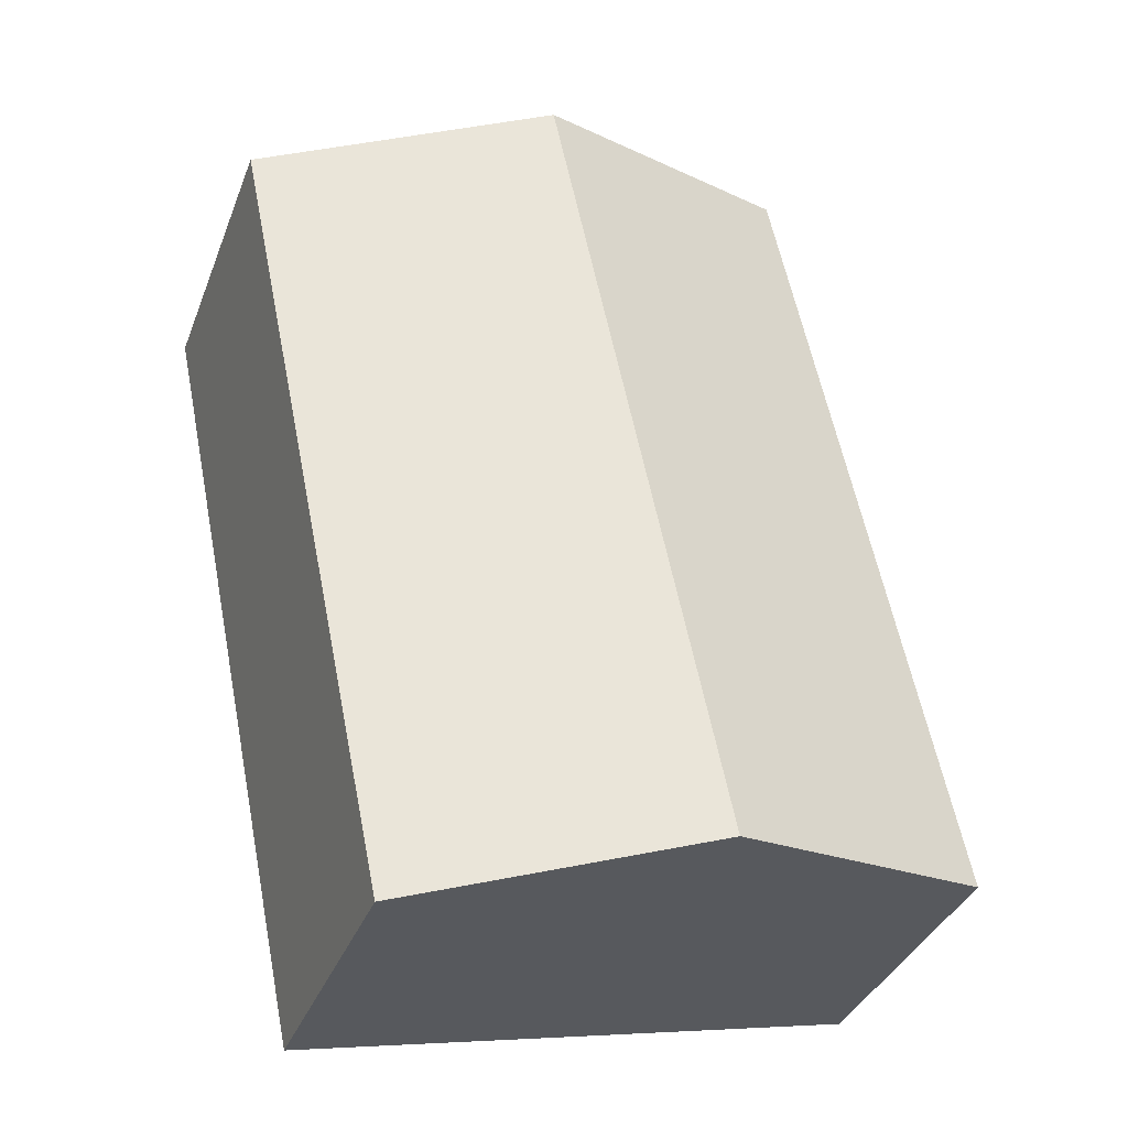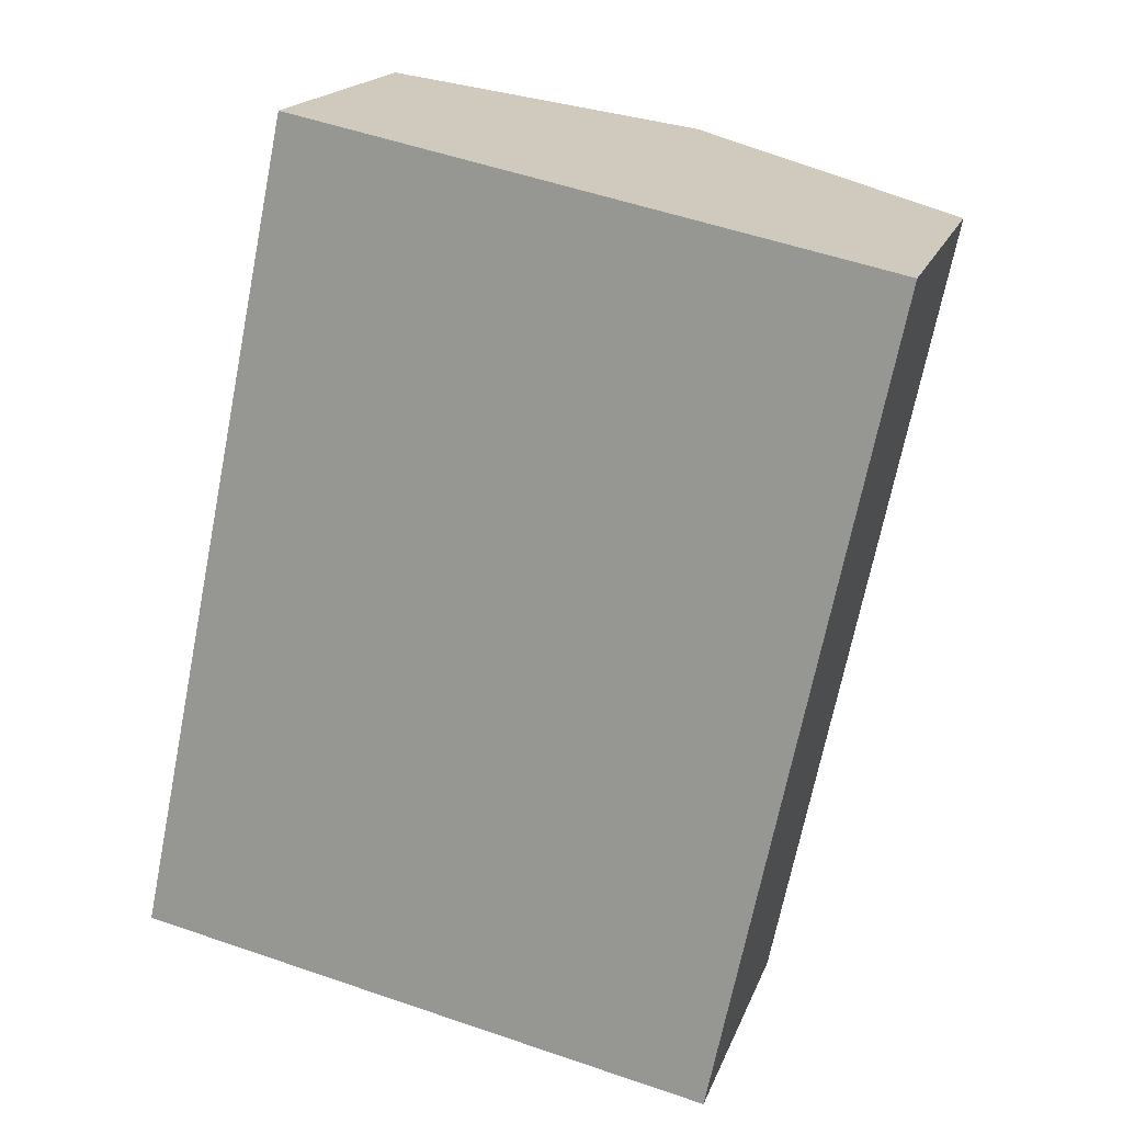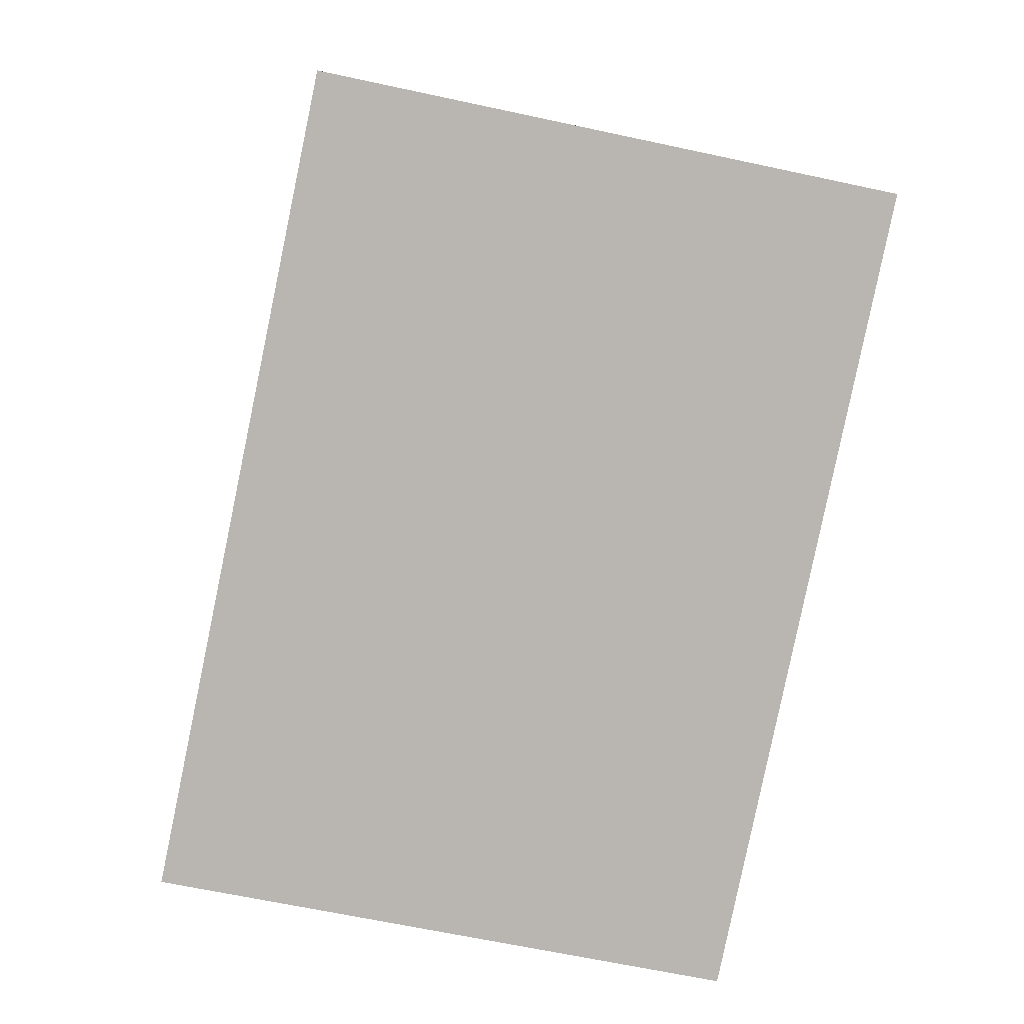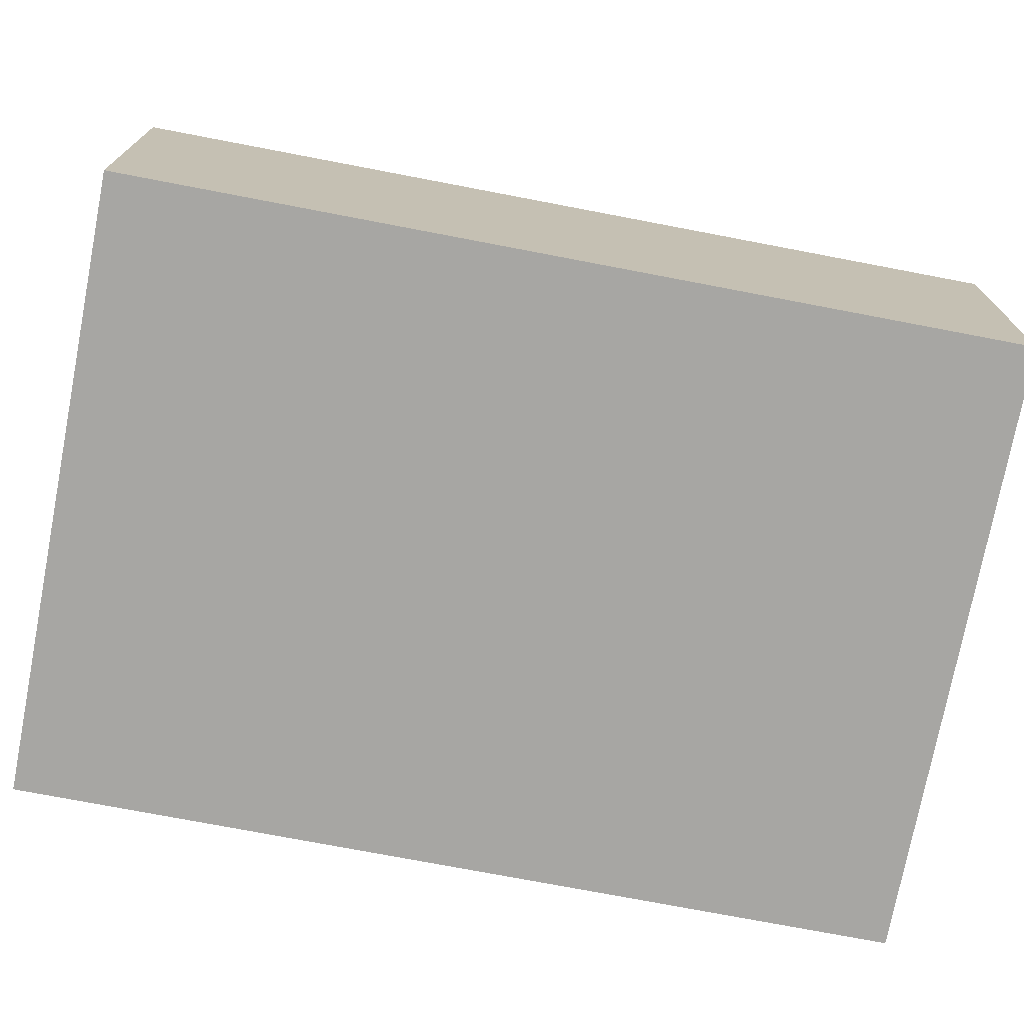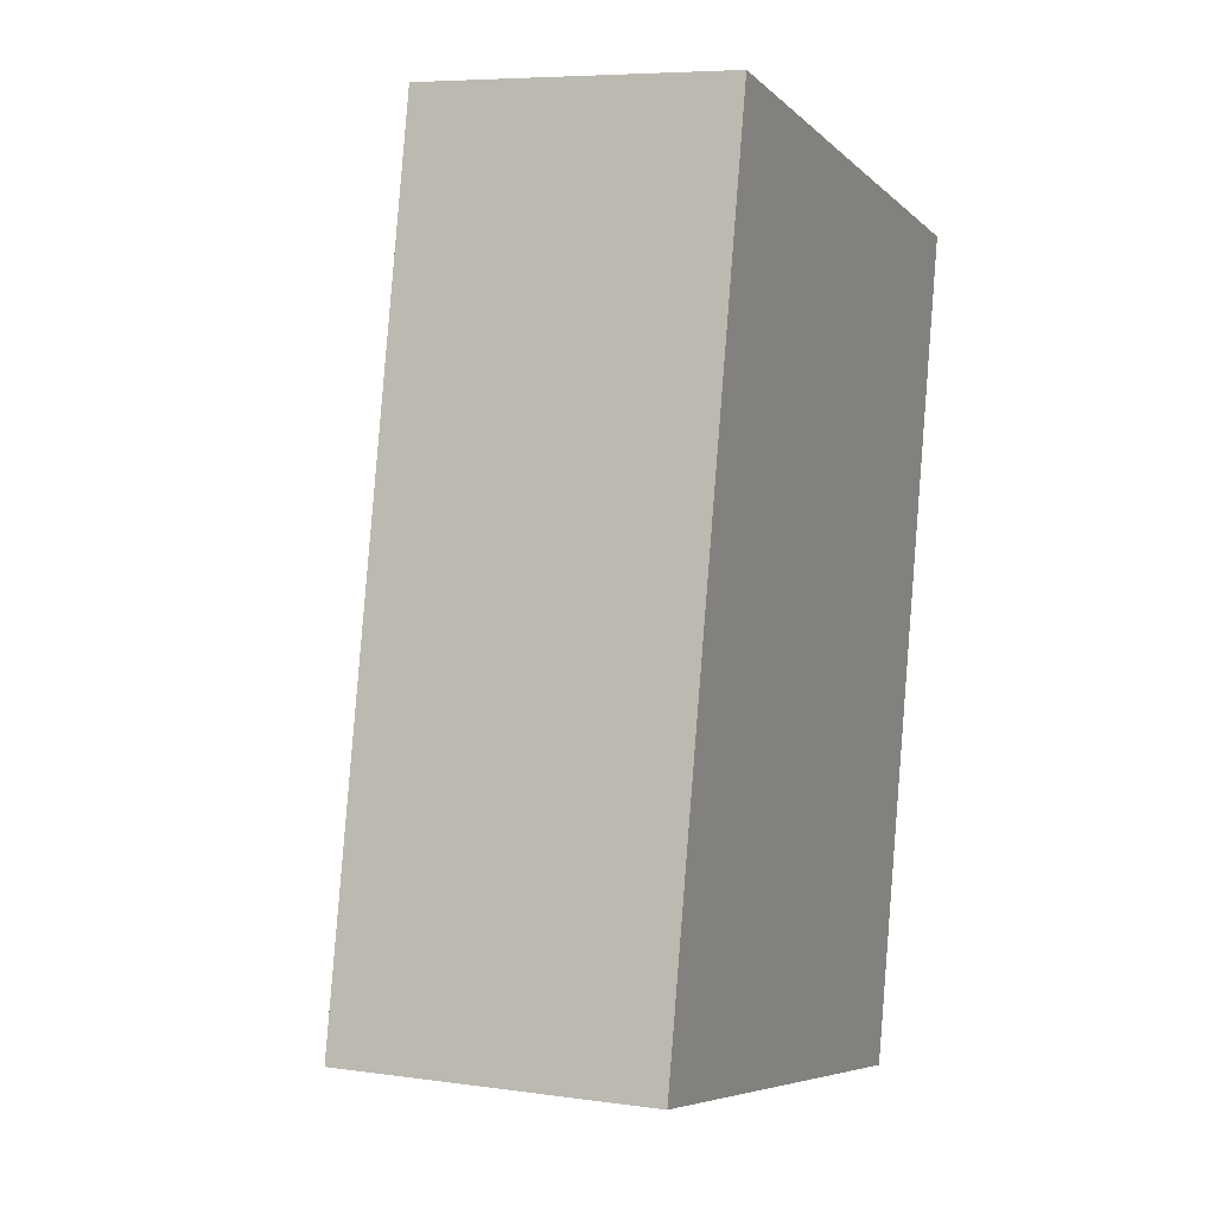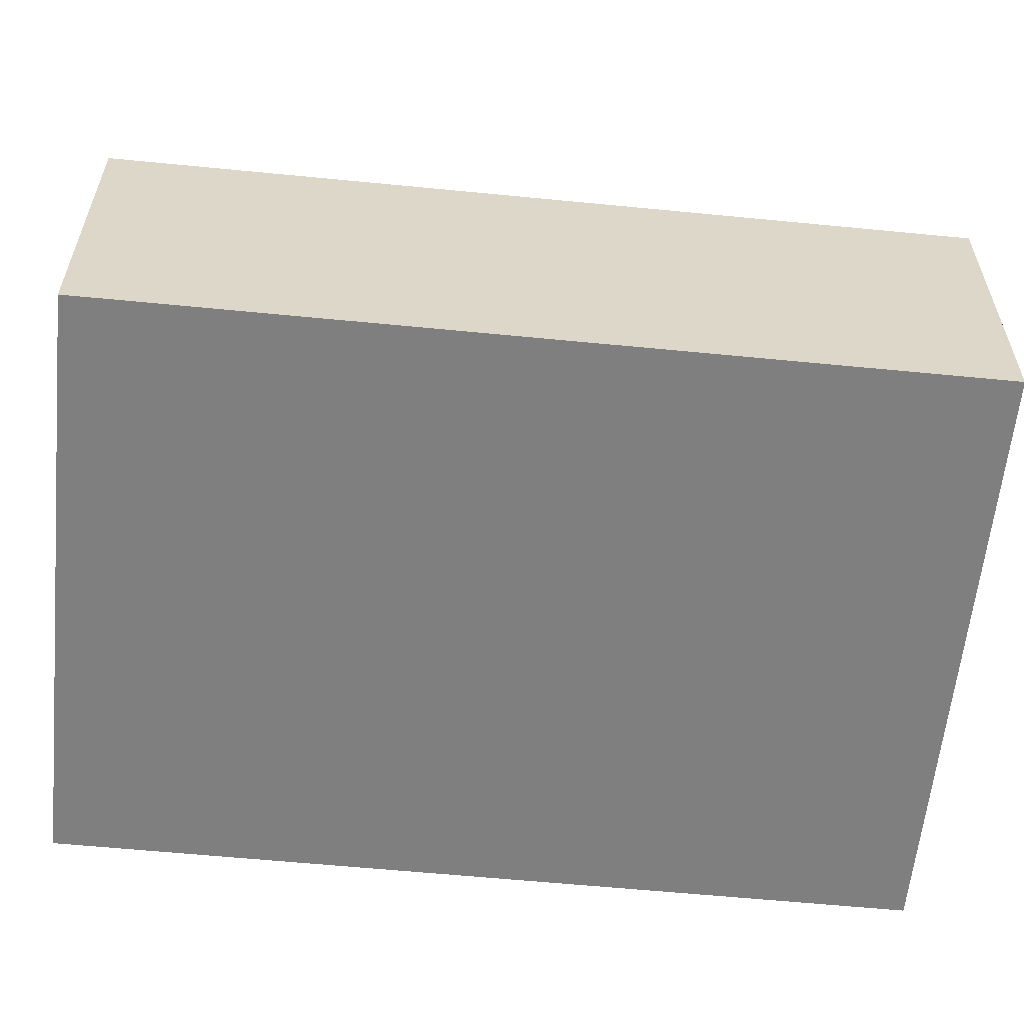
<metadata>
{"format":"obj","ext":"obj","renderer":"f3d","projection":"perspective","resolution":1024,"background":"white","views":[{"elev":-36.3,"azim":160.4,"up":"+Z"},{"elev":17.9,"azim":16.2,"up":"+Z"},{"elev":8.6,"azim":-3.5,"up":"+Z"},{"elev":-74.2,"azim":90.9,"up":"+Y"},{"elev":6.5,"azim":-67.3,"up":"+Z"},{"elev":-59.8,"azim":96.0,"up":"+Y"}]}
</metadata>
<code>
v  5.048 2.679 -1.049
v  4.014 3.628 6.642
v  6.538 2.679 6.118
v  2.524 3.628 -0.525
v  0 2.679 1.64e-16
v  1.49 2.679 7.167
v  1.49 -4.389e-16 7.167
v  4.014 -4.067e-16 6.642
v  6.538 -3.746e-16 6.118
v  5.048 6.423e-17 -1.049
v  2.524 3.215e-17 -0.525
v  0 0 0
g defaultobject
f 1 2 3
f 2 1 4
f 5 2 4
f 2 5 6
f 7 2 6
f 2 7 3
f 3 7 8
f 3 8 9
f 9 1 3
f 1 9 10
f 10 4 1
f 4 10 5
f 5 10 11
f 5 11 12
f 12 6 5
f 6 12 7
f 8 10 9
f 10 8 7
f 10 7 12
f 10 12 11

</code>
